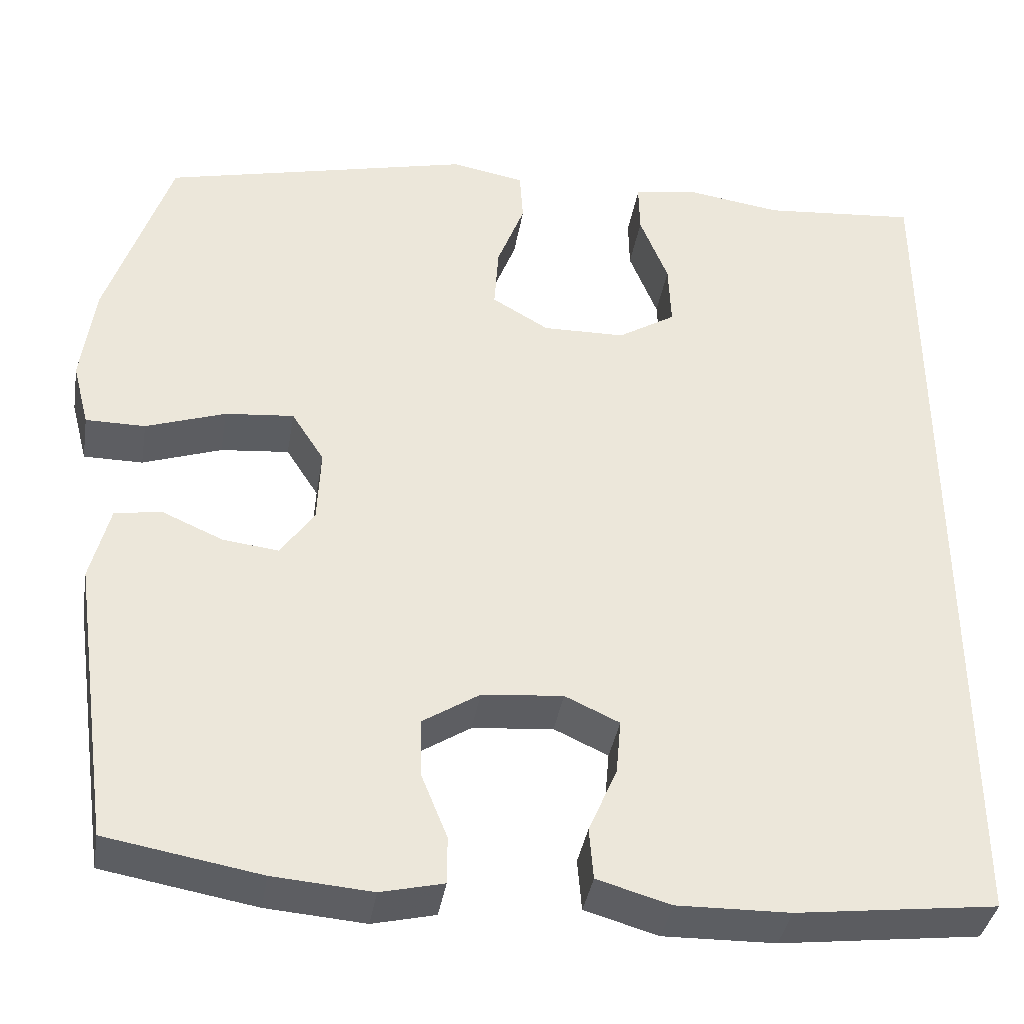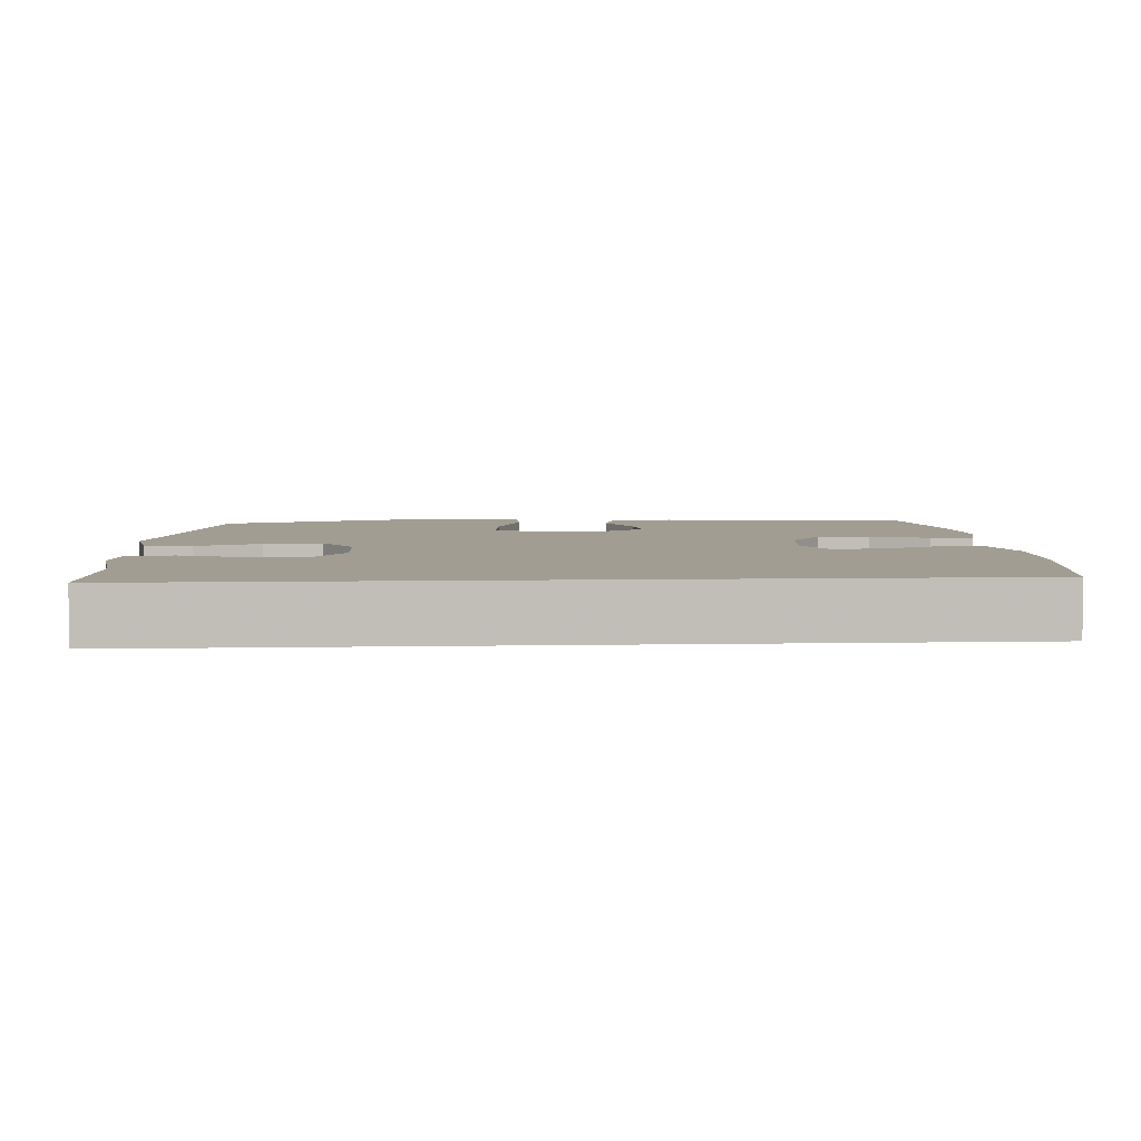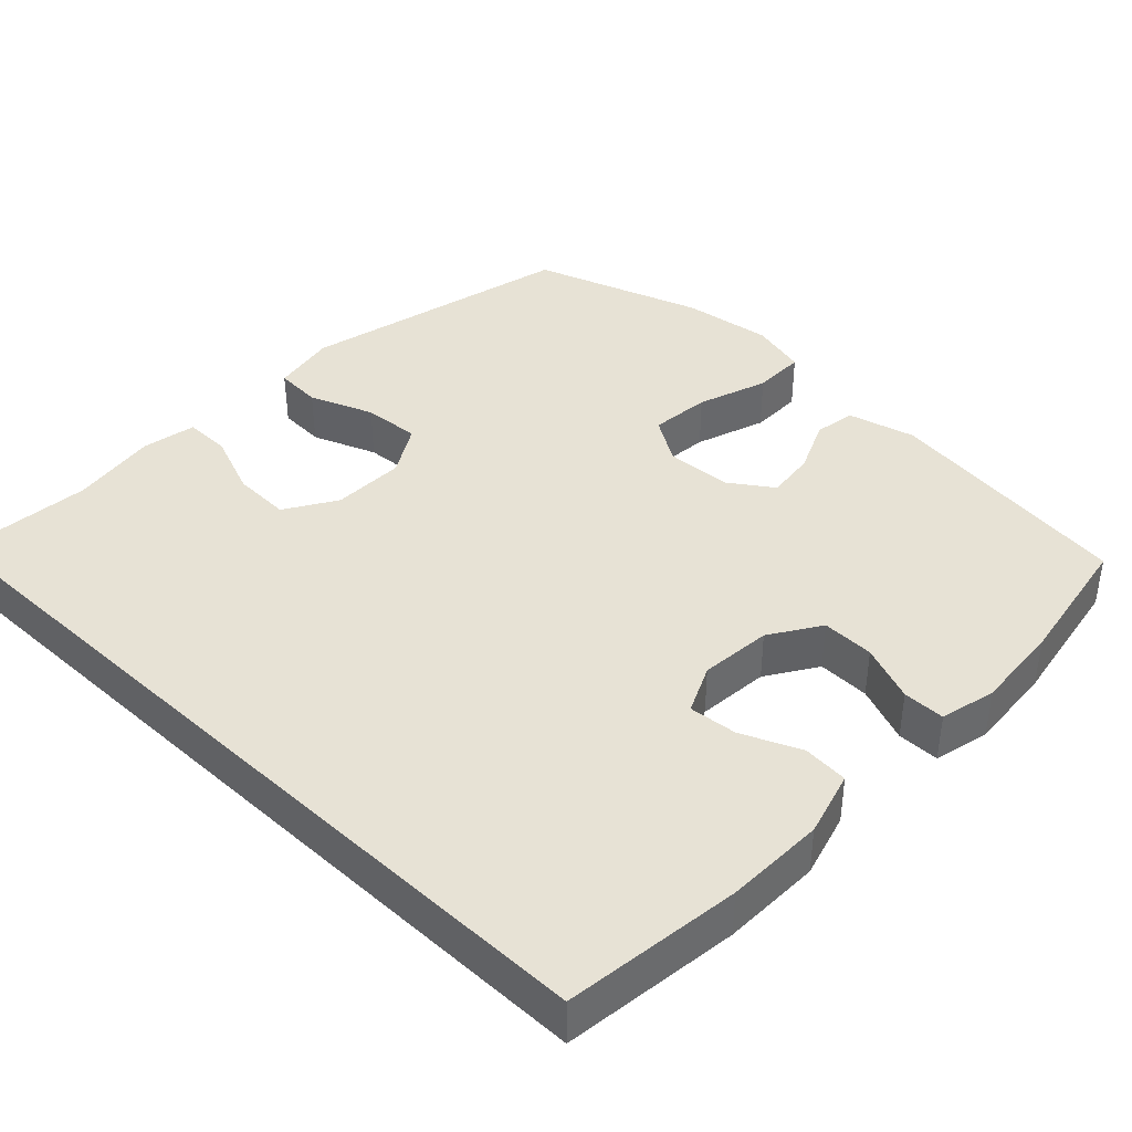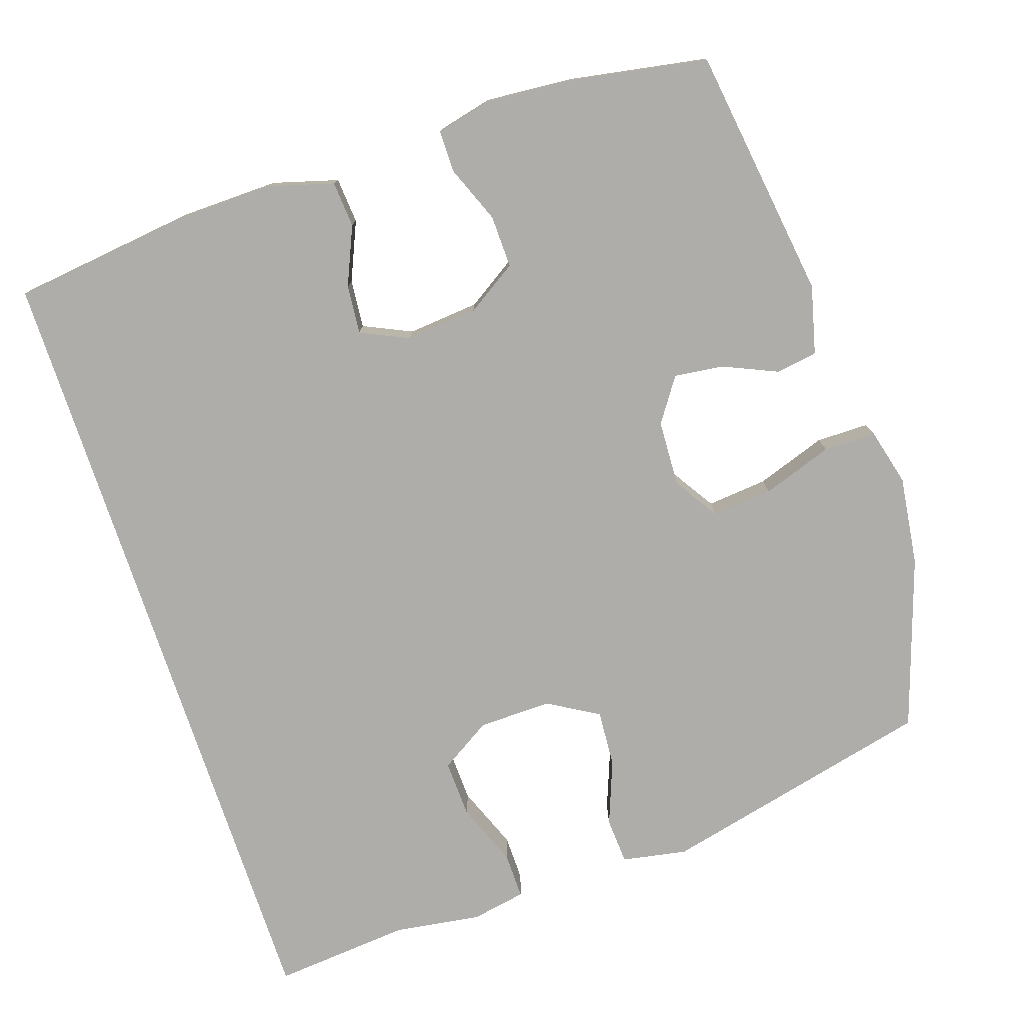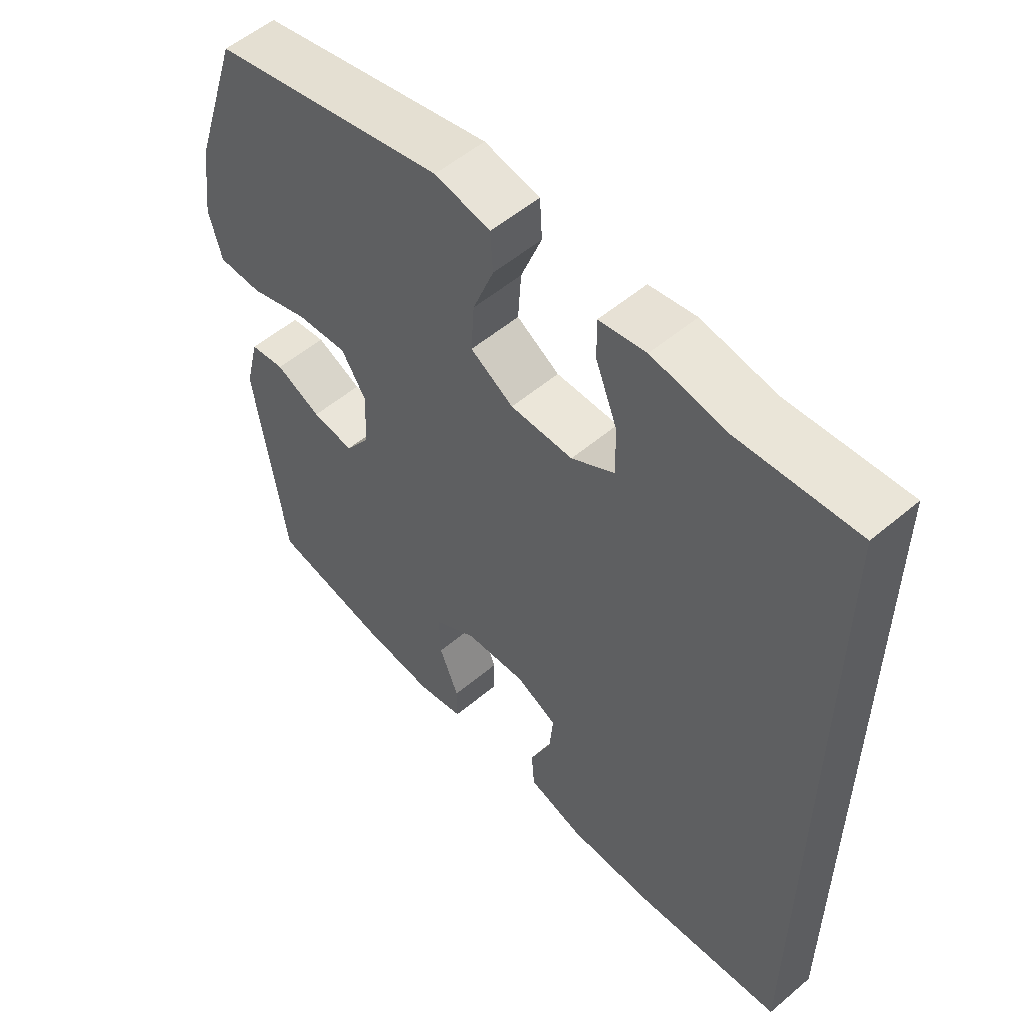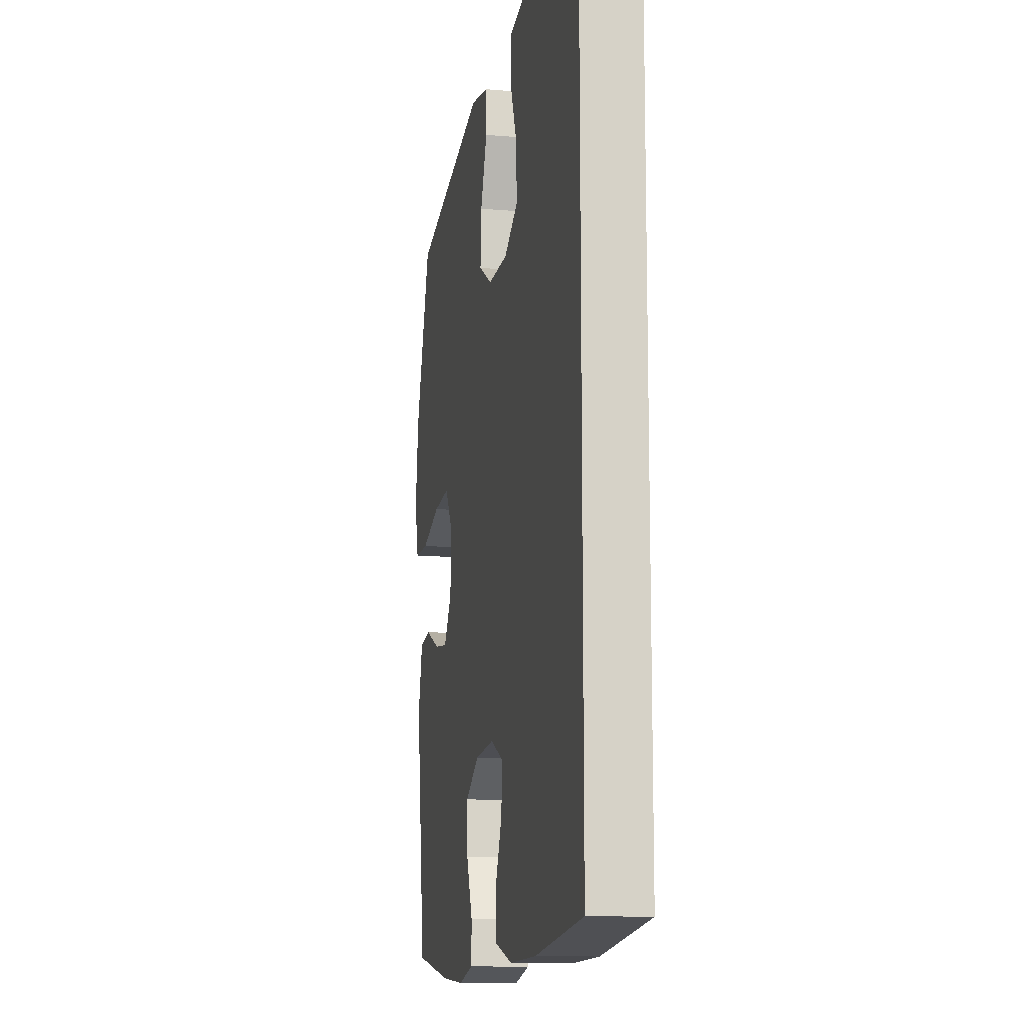
<metadata>
{"format":"obj","ext":"obj","renderer":"f3d","projection":"perspective","resolution":1024,"background":"white","views":[{"elev":-38.4,"azim":-9.4,"up":"+Z"},{"elev":4.7,"azim":86.1,"up":"+Y"},{"elev":40.1,"azim":133.5,"up":"+Y"},{"elev":-77.3,"azim":-161.7,"up":"+Y"},{"elev":54.9,"azim":48.3,"up":"+Z"},{"elev":-12.2,"azim":78.9,"up":"+Z"}]}
</metadata>
<code>
v 0.5 0.07 -0.494
v 0.261 0.07 -0.524
v 0.127 0.07 -0.527
v 0.039 0.07 -0.502
v 0.034 0.07 -0.44
v 0.068 0.07 -0.361
v 0.074 0.07 -0.295
v 0.009 0.07 -0.265
v -0.088 0.07 -0.274
v -0.156 0.07 -0.318
v -0.154 0.07 -0.389
v -0.123 0.07 -0.466
v -0.123 0.07 -0.523
v -0.198 0.07 -0.541
v -0.316 0.07 -0.532
v -0.5 0.07 -0.5
v -0.548 0.07 -0.158
v -0.525 0.07 -0.066
v -0.469 0.07 -0.057
v -0.396 0.07 -0.089
v -0.329 0.07 -0.097
v -0.289 0.07 -0.038
v -0.285 0.07 0.051
v -0.324 0.07 0.112
v -0.406 0.07 0.104
v -0.501 0.07 0.071
v -0.572 0.07 0.071
v -0.592 0.07 0.148
v -0.576 0.07 0.269
v -0.5 0.07 0.5
v -0.129 0.07 0.589
v -0.041 0.07 0.573
v -0.037 0.07 0.51
v -0.07 0.07 0.423
v -0.075 0.07 0.346
v -0.007 0.07 0.306
v 0.092 0.07 0.308
v 0.161 0.07 0.351
v 0.158 0.07 0.429
v 0.124 0.07 0.515
v 0.123 0.07 0.577
v 0.197 0.07 0.591
v 0.314 0.07 0.574
v 0.5 0.07 0.591
v 0.5 0 -0.494
v 0.261 0 -0.524
v 0.127 0 -0.527
v 0.039 0 -0.502
v 0.034 0 -0.44
v 0.068 0 -0.361
v 0.074 0 -0.295
v 0.009 0 -0.265
v -0.088 0 -0.274
v -0.156 0 -0.318
v -0.154 0 -0.389
v -0.123 0 -0.466
v -0.123 0 -0.523
v -0.198 0 -0.541
v -0.316 0 -0.532
v -0.5 0 -0.5
v -0.548 0 -0.158
v -0.525 0 -0.066
v -0.469 0 -0.057
v -0.396 0 -0.089
v -0.329 0 -0.097
v -0.289 0 -0.038
v -0.285 0 0.051
v -0.324 0 0.112
v -0.406 0 0.104
v -0.501 0 0.071
v -0.572 0 0.071
v -0.592 0 0.148
v -0.576 0 0.269
v -0.5 0 0.5
v -0.129 0 0.589
v -0.041 0 0.573
v -0.037 0 0.51
v -0.07 0 0.423
v -0.075 0 0.346
v -0.007 0 0.306
v 0.092 0 0.308
v 0.161 0 0.351
v 0.158 0 0.429
v 0.124 0 0.515
v 0.123 0 0.577
v 0.197 0 0.591
v 0.314 0 0.574
v 0.5 0 0.591
f 43 44 1 2
f 39 40 41 42
f 38 39 42 43
f 31 32 33 34
f 31 34 35
f 30 31 35
f 29 30 35 36
f 25 26 27 28
f 24 25 28 29
f 17 18 19 20
f 17 20 21
f 16 17 21
f 15 16 21 22
f 11 12 13 14
f 10 11 14 15
f 3 4 5 6
f 3 6 7
f 38 43 2 3
f 37 38 3 7
f 24 29 36 37
f 23 24 37 7
f 22 23 7 8
f 10 15 22
f 9 10 22
f 8 9 22
f 46 45 88 87
f 86 85 84 83
f 87 86 83 82
f 78 77 76 75
f 79 78 75
f 79 75 74
f 80 79 74 73
f 72 71 70 69
f 73 72 69 68
f 64 63 62 61
f 65 64 61
f 65 61 60
f 66 65 60 59
f 58 57 56 55
f 59 58 55 54
f 50 49 48 47
f 51 50 47
f 47 46 87 82
f 51 47 82 81
f 81 80 73 68
f 51 81 68 67
f 52 51 67 66
f 66 59 54
f 66 54 53
f 66 53 52
f 1 45 46 2
f 2 46 47 3
f 3 47 48 4
f 4 48 49 5
f 5 49 50 6
f 6 50 51 7
f 7 51 52 8
f 8 52 53 9
f 9 53 54 10
f 10 54 55 11
f 11 55 56 12
f 12 56 57 13
f 13 57 58 14
f 14 58 59 15
f 15 59 60 16
f 16 60 61 17
f 17 61 62 18
f 18 62 63 19
f 19 63 64 20
f 20 64 65 21
f 21 65 66 22
f 22 66 67 23
f 23 67 68 24
f 24 68 69 25
f 25 69 70 26
f 26 70 71 27
f 27 71 72 28
f 28 72 73 29
f 29 73 74 30
f 30 74 75 31
f 31 75 76 32
f 32 76 77 33
f 33 77 78 34
f 34 78 79 35
f 35 79 80 36
f 36 80 81 37
f 37 81 82 38
f 38 82 83 39
f 39 83 84 40
f 40 84 85 41
f 41 85 86 42
f 42 86 87 43
f 43 87 88 44
f 44 88 45 1

</code>
